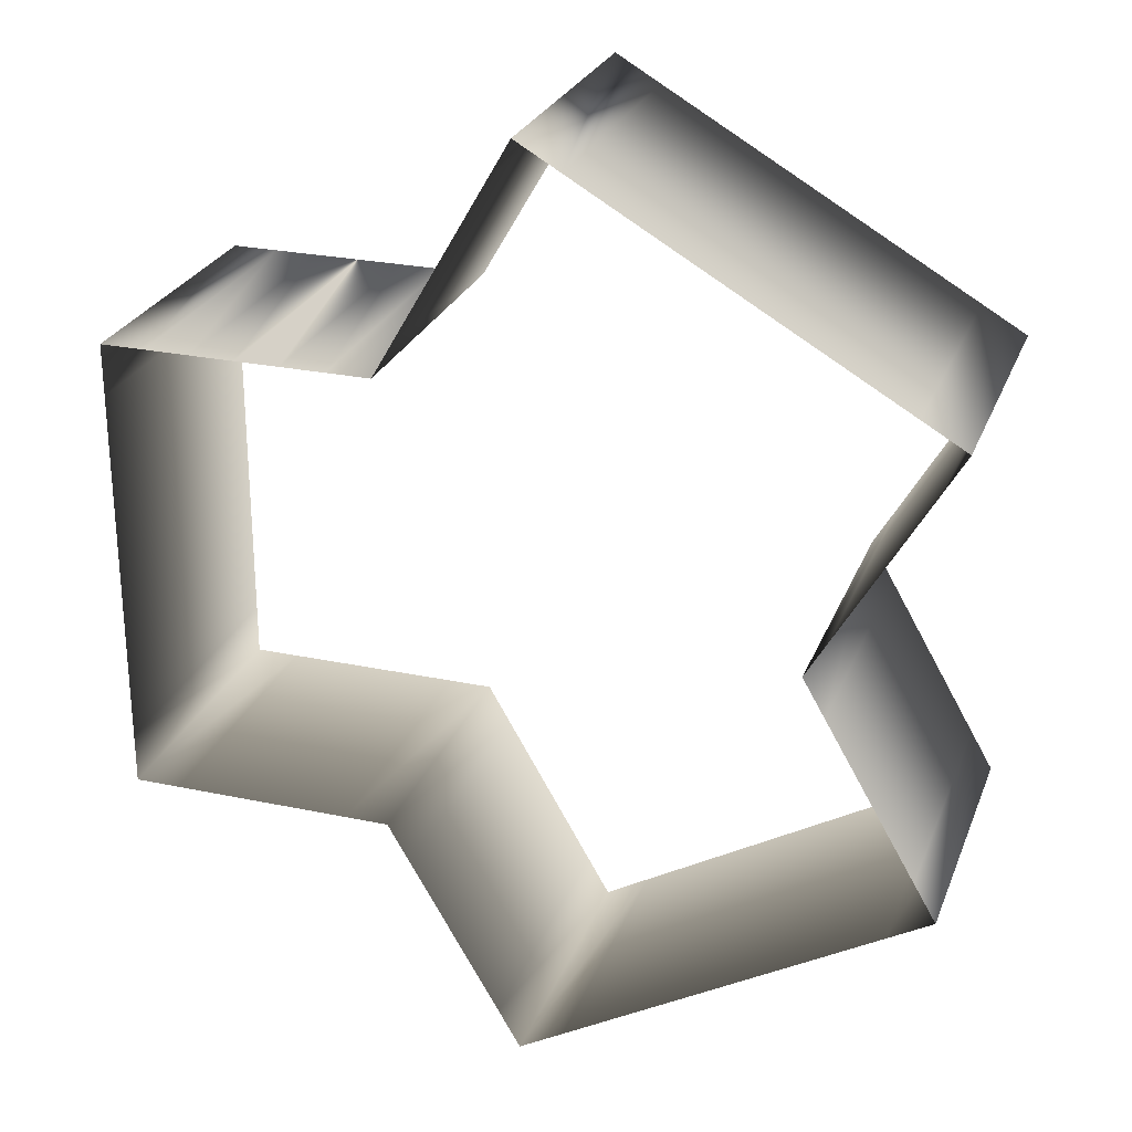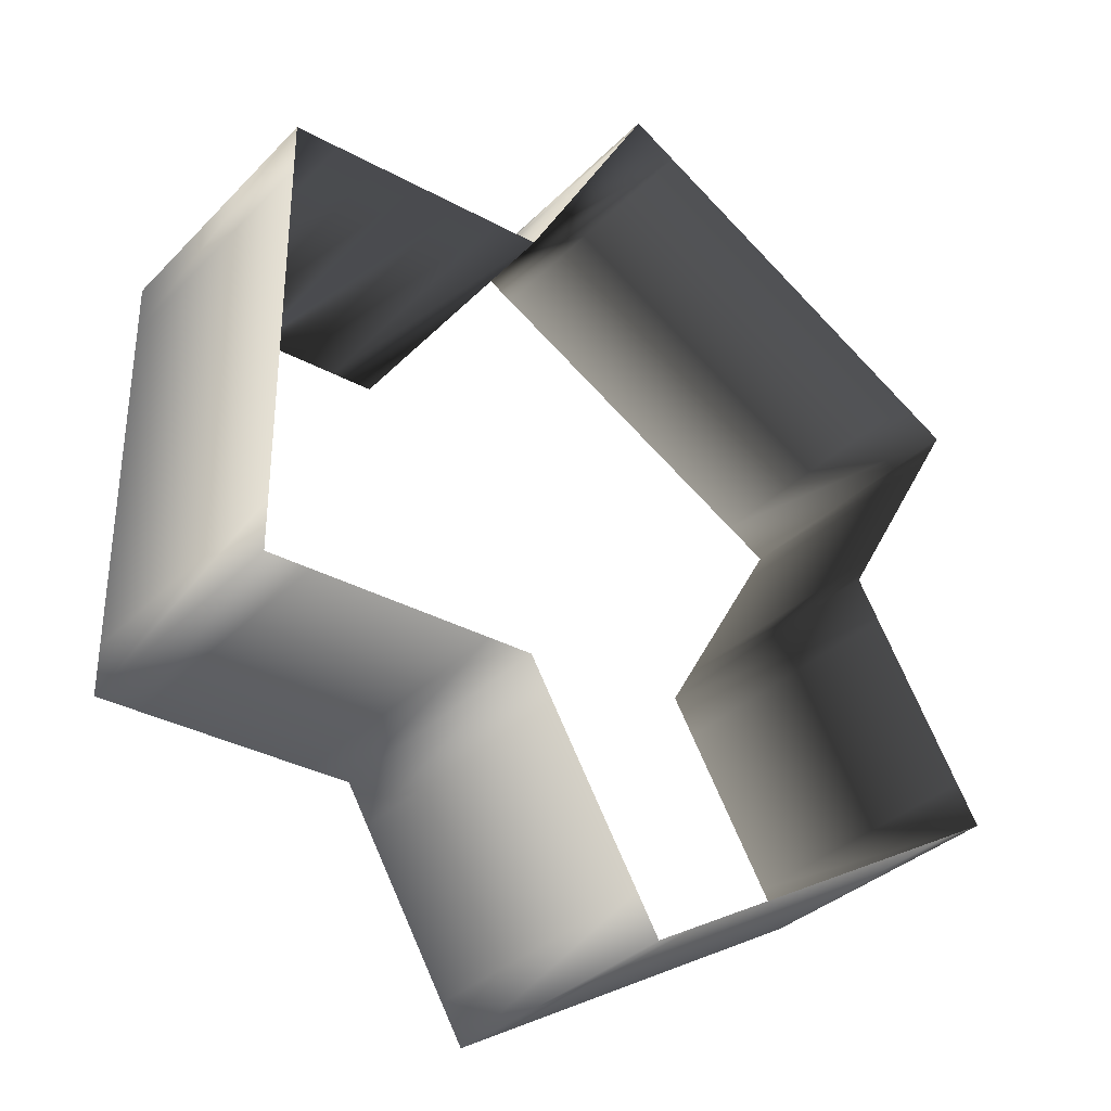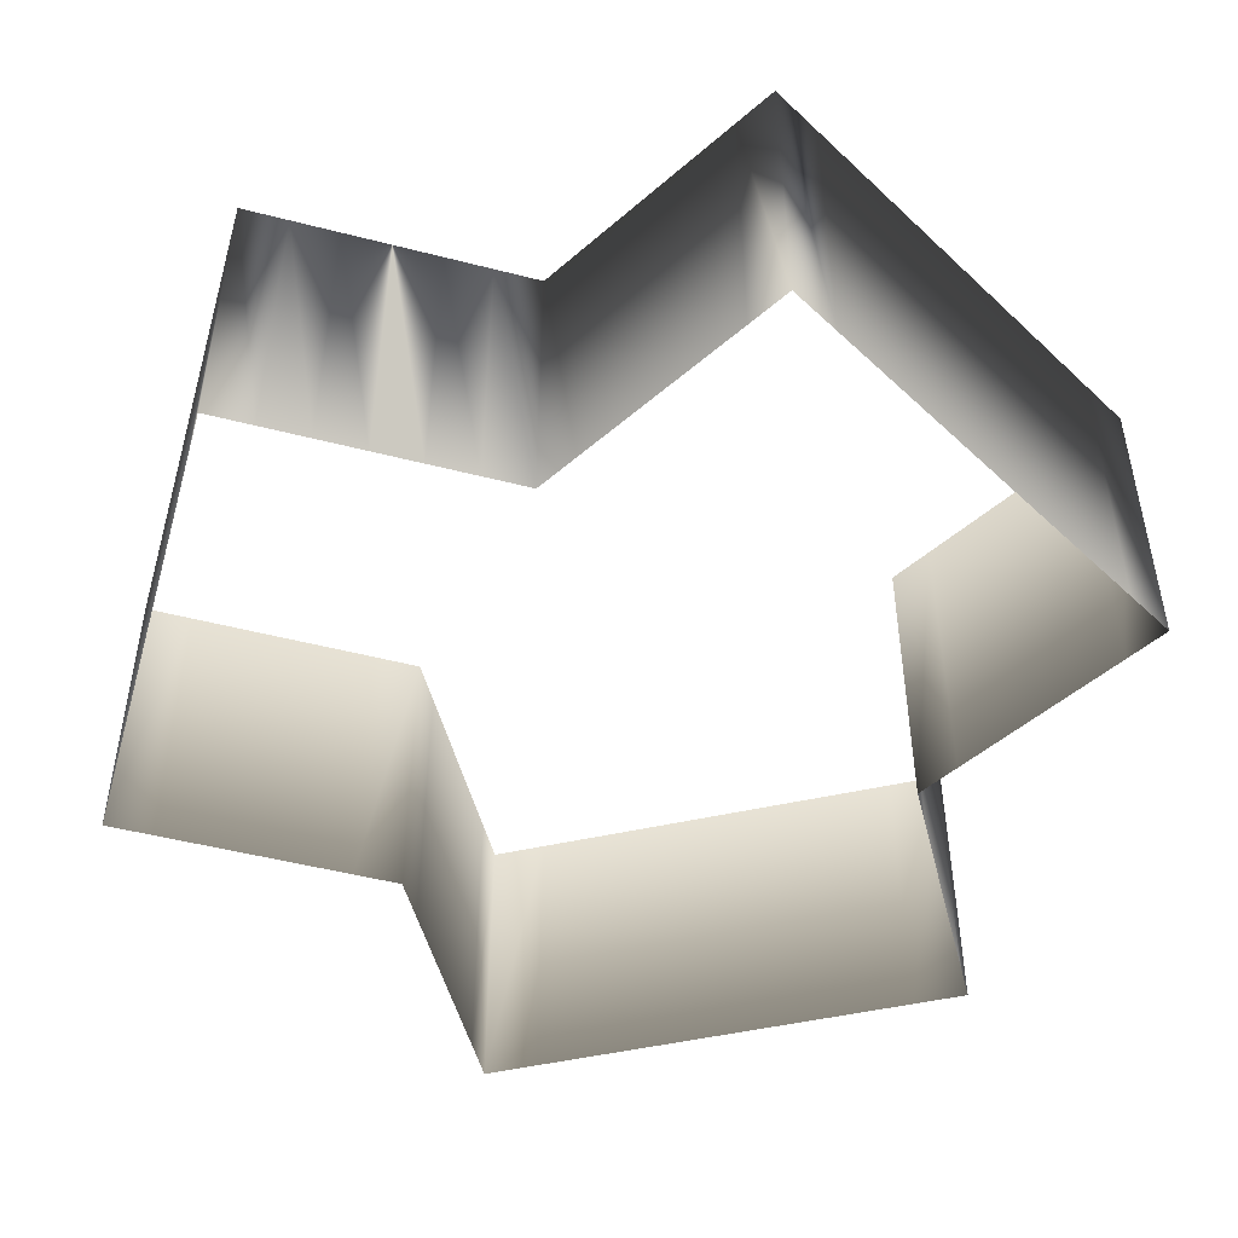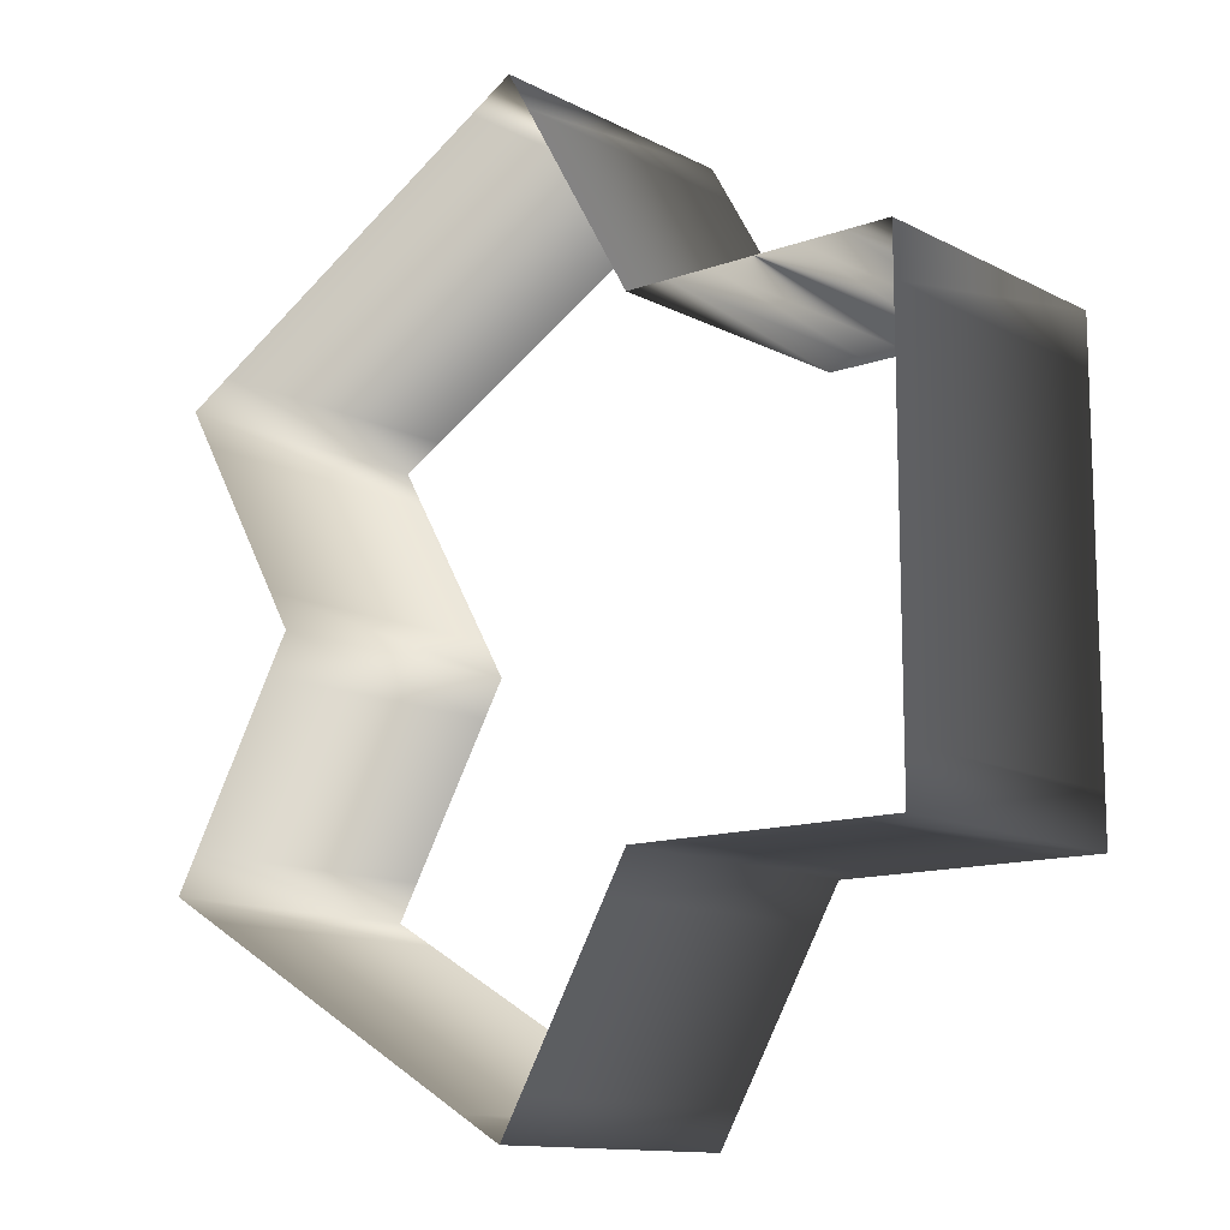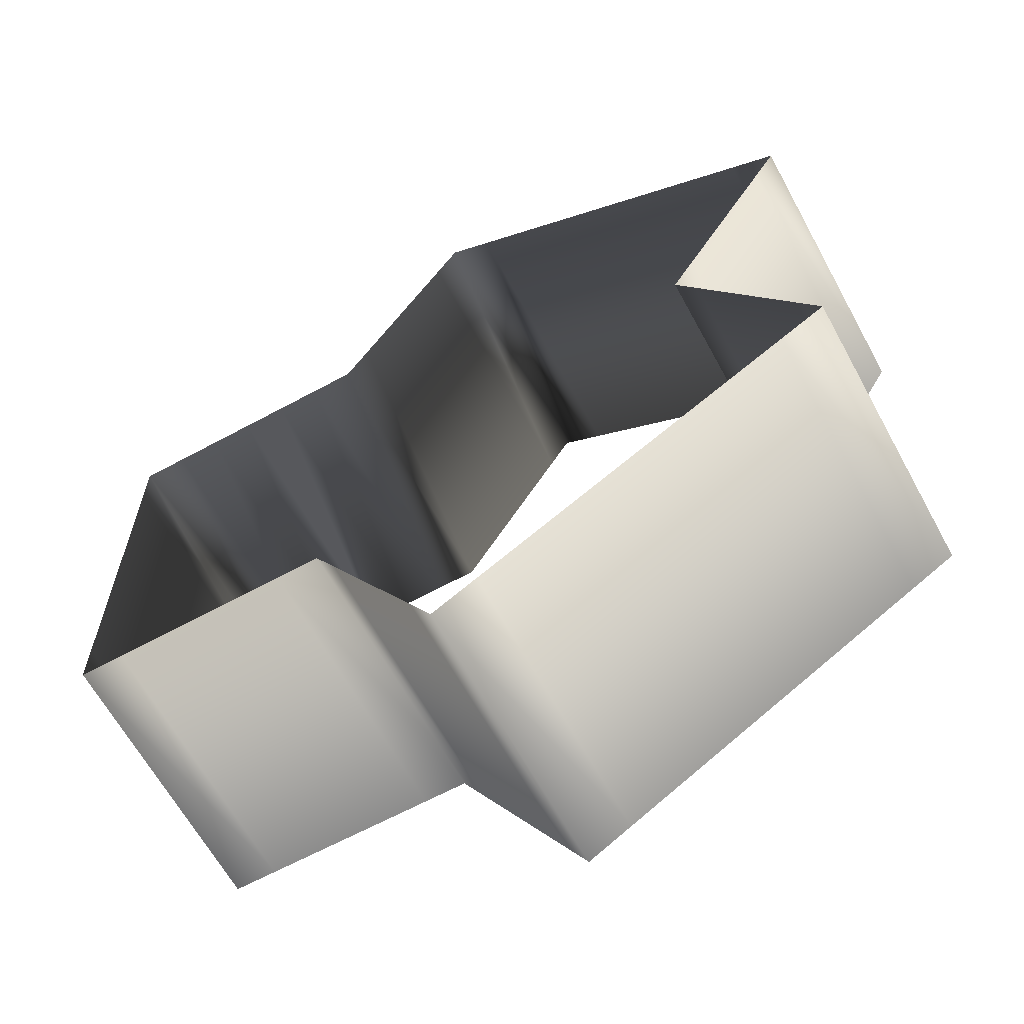
<metadata>
{"format":"obj","ext":"obj","renderer":"f3d","projection":"perspective","resolution":1024,"background":"white","views":[{"elev":26.2,"azim":18.4,"up":"+Z"},{"elev":-33.6,"azim":-36.7,"up":"+Z"},{"elev":-49.2,"azim":-16.0,"up":"+Y"},{"elev":-12.7,"azim":-139.9,"up":"+Z"},{"elev":-64.2,"azim":28.7,"up":"+Z"}]}
</metadata>
<code>
o Grid.001
v 0 -1e-06 8
v -0.3849 -1e-06 7.333
v -6.928 1e-06 -4
v -6.928 1e-06 -3.111
v -6.158 1e-06 -4
v 6.928 1e-06 -4
v 6.158 1e-06 -4.444
v 6.543 1e-06 -3.333
v 6.928 -1e-06 4
v 6.158 -1e-06 4.444
v 0.7698 -1e-06 7.556
v 1.54 -1e-06 7.111
v 2.309 -1e-06 6.667
v 3.079 -1e-06 6.222
v 3.849 -1e-06 5.778
v 4.619 -1e-06 5.333
v 5.388 -1e-06 4.889
v 6.543 -1e-06 3.333
v 6.158 -0 2.667
v 5.773 -0 2
v 5.773 0 -2
v 6.158 0 -2.667
v 5.388 -0 1.333
v 5.004 -0 0.6667
v 5.004 0 -0.6667
v 4.619 0 0
v 5.388 0 -1.333
v 5.388 1e-06 -4.889
v 4.619 1e-06 -5.333
v 3.849 1e-06 -5.778
v 3.079 1e-06 -6.222
v 2.309 1e-06 -6.667
v 1.54 1e-06 -7.111
v 0.7698 1e-06 -7.556
v 0 1e-06 -8
v -0.3849 1e-06 -7.333
v -0.7698 1e-06 -6.667
v -1.155 1e-06 -6
v -4.619 1e-06 -4
v -5.388 1e-06 -4
v -1.54 1e-06 -5.333
v -1.924 1e-06 -4.667
v -3.079 1e-06 -4
v -2.309 1e-06 -4
v -3.849 1e-06 -4
v -6.928 0 -2.222
v -6.928 0 -1.333
v -6.928 0 -0.4444
v -6.928 -0 0.4444
v -6.928 -0 1.333
v -6.928 -0 2.222
v -6.928 -1e-06 3.111
v -6.928 -1e-06 4
v -6.158 -1e-06 4
v -5.388 -1e-06 4
v -4.619 -1e-06 4
v -1.155 -1e-06 6
v -0.7698 -1e-06 6.667
v -3.849 -1e-06 4
v -3.079 -1e-06 4
v -1.924 -1e-06 4.667
v -2.309 -1e-06 4
v -1.54 -1e-06 5.333
v 0 -1e-06 8
v -0.3849 -1e-06 7.333
v -2.309 -1e-06 4
v 6.158 1e-06 -4.444
v 0.7698 -1e-06 7.556
v 6.543 -1e-06 3.333
v 6.158 -0 2.667
v 5.388 0 -1.333
v 5.004 0 -0.6667
v 5.388 1e-06 -4.889
v 4.619 1e-06 -5.333
v 3.849 1e-06 -5.778
v 3.079 1e-06 -6.222
v -0.7698 1e-06 -6.667
v -1.155 1e-06 -6
v -2.309 1e-06 -4
v -6.928 -0 0.4444
v -6.928 -0 1.333
v -6.928 -0 2.222
v -1.155 -1e-06 6
v -0.7698 -1e-06 6.667
v -4.619 -1e-06 4
v -3.849 -1e-06 4
v -1.924 -1e-06 4.667
v -1.54 -1e-06 5.333
v 6.543 1e-06 -3.333
v 2.309 -1e-06 6.667
v 3.079 -1e-06 6.222
v 5.388 -1e-06 4.889
v 6.158 0 -2.667
v 5.004 -0 0.6667
v 4.619 0 0
v 2.309 1e-06 -6.667
v -6.928 -1e-06 3.111
v -0.3849 1e-06 -7.333
v 5.388 -0 1.333
v 5.773 -0 2
v 1.54 1e-06 -7.111
v -4.619 1e-06 -4
v -5.388 1e-06 -4
v -1.54 1e-06 -5.333
v -3.079 1e-06 -4
v -3.849 1e-06 -4
v -6.928 -1e-06 4
v -6.928 1e-06 -4
v -6.928 1e-06 -3.111
v -6.158 1e-06 -4
v 6.928 -1e-06 4
v 6.158 -1e-06 4.444
v 3.849 -1e-06 5.778
v 0.7698 1e-06 -7.556
v -6.158 -1e-06 4
v -5.388 -1e-06 4
v -3.079 -1e-06 4
v 5.773 0 -2
v 0 1e-06 -8
v -6.928 0 -2.222
v -6.928 0 -1.333
v 4.619 -1e-06 5.333
v -1.924 1e-06 -4.667
v -6.928 0 -0.4444
v 1.54 -1e-06 7.111
v 6.928 1e-06 -4
v -0 -5 8
v -0.3849 -5 7.333
v -2.309 -5 4
v 6.158 -5 -4.444
v 0.7698 -5 7.556
v 6.543 -5 3.333
v 6.158 -5 2.667
v 5.388 -5 -1.333
v 5.004 -5 -0.6667
v 5.388 -5 -4.889
v 4.619 -5 -5.333
v 3.849 -5 -5.778
v 3.079 -5 -6.222
v -0.7698 -5 -6.667
v -1.155 -5 -6
v -2.309 -5 -4
v -6.928 -5 0.4444
v -6.928 -5 1.333
v -6.928 -5 2.222
v -1.155 -5 6
v -0.7698 -5 6.667
v -4.619 -5 4
v -3.849 -5 4
v -1.924 -5 4.667
v -1.54 -5 5.333
v 6.543 -5 -3.333
v 2.309 -5 6.667
v 3.079 -5 6.222
v 5.388 -5 4.889
v 6.158 -5 -2.667
v 5.004 -5 0.6667
v 4.619 -5 -1e-06
v 2.309 -5 -6.667
v -6.928 -5 3.111
v -0.3849 -5 -7.333
v 5.388 -5 1.333
v 5.773 -5 2
v 1.54 -5 -7.111
v -4.619 -5 -4
v -5.388 -5 -4
v -1.54 -5 -5.333
v -3.079 -5 -4
v -3.849 -5 -4
v -6.928 -5 4
v -6.928 -5 -4
v -6.928 -5 -3.111
v -6.158 -5 -4
v 6.928 -5 4
v 6.158 -5 4.444
v 3.849 -5 5.778
v 0.7698 -5 -7.556
v -6.158 -5 4
v -5.388 -5 4
v -3.079 -5 4
v 5.773 -5 -2
v -0 -5 -8
v -6.928 -5 -2.222
v -6.928 -5 -1.333
v 4.619 -5 5.333
v -1.924 -5 -4.667
v -6.928 -5 -0.4444
v 1.54 -5 7.111
v 6.928 -5 -4
f 77 78 141 140
f 119 98 161 182
f 65 64 127 128
f 73 74 137 136
f 75 76 139 138
f 81 82 145 144
f 69 70 133 132
f 71 118 181 134
f 91 113 176 154
f 67 73 136 130
f 115 116 179 178
f 122 92 155 185
f 95 72 135 158
f 114 119 182 177
f 112 111 174 175
f 120 121 184 183
f 100 99 162 163
f 109 120 183 172
f 125 90 153 188
f 105 106 169 168
f 118 93 156 181
f 90 91 154 153
f 110 108 171 173
f 117 66 129 180
f 89 126 189 152
f 108 109 172 171
f 99 94 157 162
f 123 79 142 186
f 86 117 180 149
f 126 67 130 189
f 68 125 188 131
f 106 102 165 169
f 84 65 128 147
f 94 95 158 157
f 87 88 151 150
f 79 105 168 142
f 97 107 170 160
f 74 75 138 137
f 111 69 132 174
f 101 114 177 164
f 78 104 167 141
f 80 81 144 143
f 92 112 175 155
f 107 115 178 170
f 76 96 159 139
f 102 103 166 165
f 88 83 146 151
f 64 68 131 127
f 113 122 185 176
f 93 89 152 156
f 96 101 164 159
f 70 100 163 133
f 66 87 150 129
f 104 123 186 167
f 82 97 160 145
f 116 85 148 179
f 85 86 149 148
f 72 71 134 135
f 103 110 173 166
f 124 80 143 187
f 98 77 140 161
f 83 84 147 146
f 121 124 187 184
f 37 38 78 77
f 47 48 124 121
f 57 58 84 83
f 36 37 77 98
f 48 49 80 124
f 40 5 110 103
f 25 27 71 72
f 56 59 86 85
f 55 56 85 116
f 51 52 97 82
f 41 42 123 104
f 62 61 87 66
f 19 20 100 70
f 32 33 101 96
f 22 8 89 93
f 15 16 122 113
f 1 11 68 64
f 63 57 83 88
f 39 40 103 102
f 31 32 96 76
f 53 54 115 107
f 17 10 112 92
f 49 50 81 80
f 38 41 104 78
f 33 34 114 101
f 9 18 69 111
f 29 30 75 74
f 52 53 107 97
f 44 43 105 79
f 61 63 88 87
f 58 2 65 84
f 24 26 95 94
f 45 39 102 106
f 11 12 125 68
f 6 7 67 126
f 59 60 117 86
f 42 44 79 123
f 23 24 94 99
f 3 4 109 108
f 8 6 126 89
f 60 62 66 117
f 5 3 108 110
f 13 14 91 90
f 43 45 106 105
f 21 22 93 118
f 12 13 90 125
f 4 46 120 109
f 20 23 99 100
f 46 47 121 120
f 10 9 111 112
f 34 35 119 114
f 26 25 72 95
f 16 17 92 122
f 54 55 116 115
f 7 28 73 67
f 14 15 113 91
f 27 21 118 71
f 18 19 70 69
f 50 51 82 81
f 30 31 76 75
f 28 29 74 73
f 2 1 64 65
f 35 36 98 119

</code>
